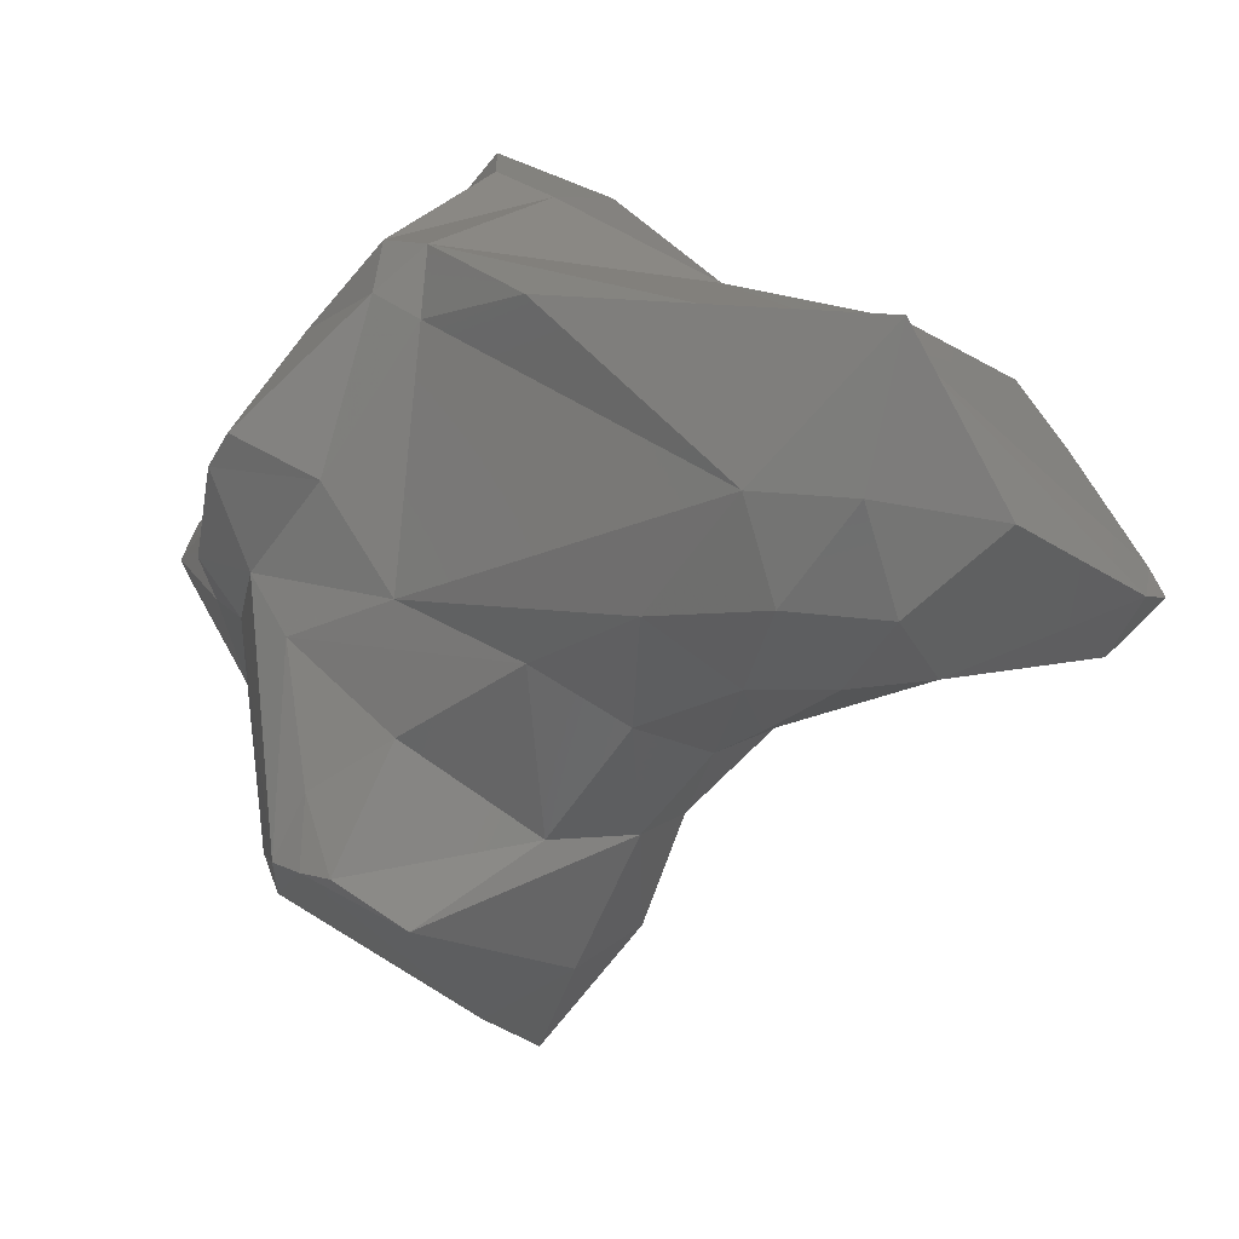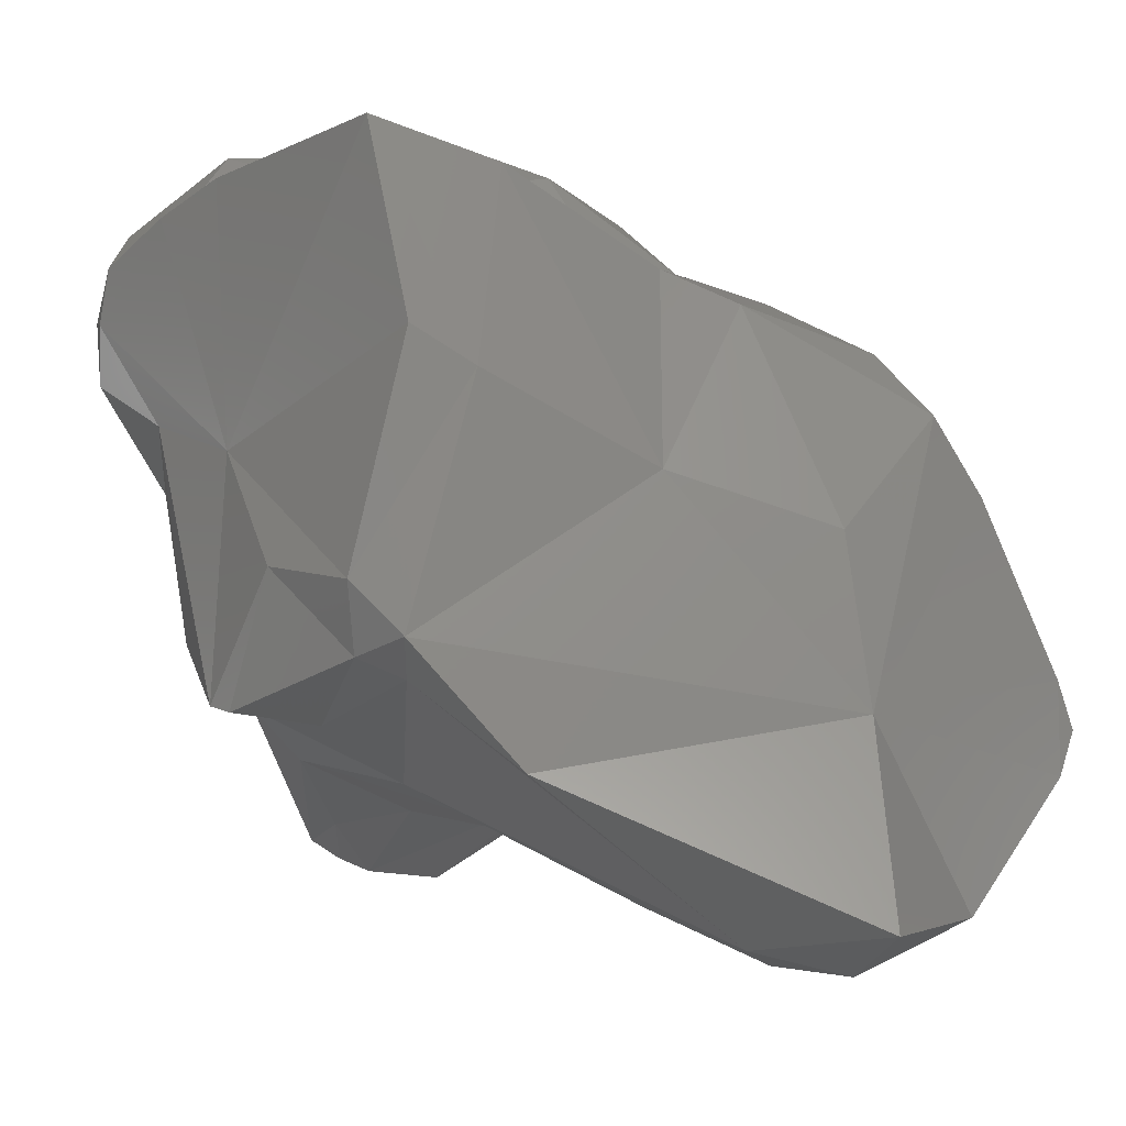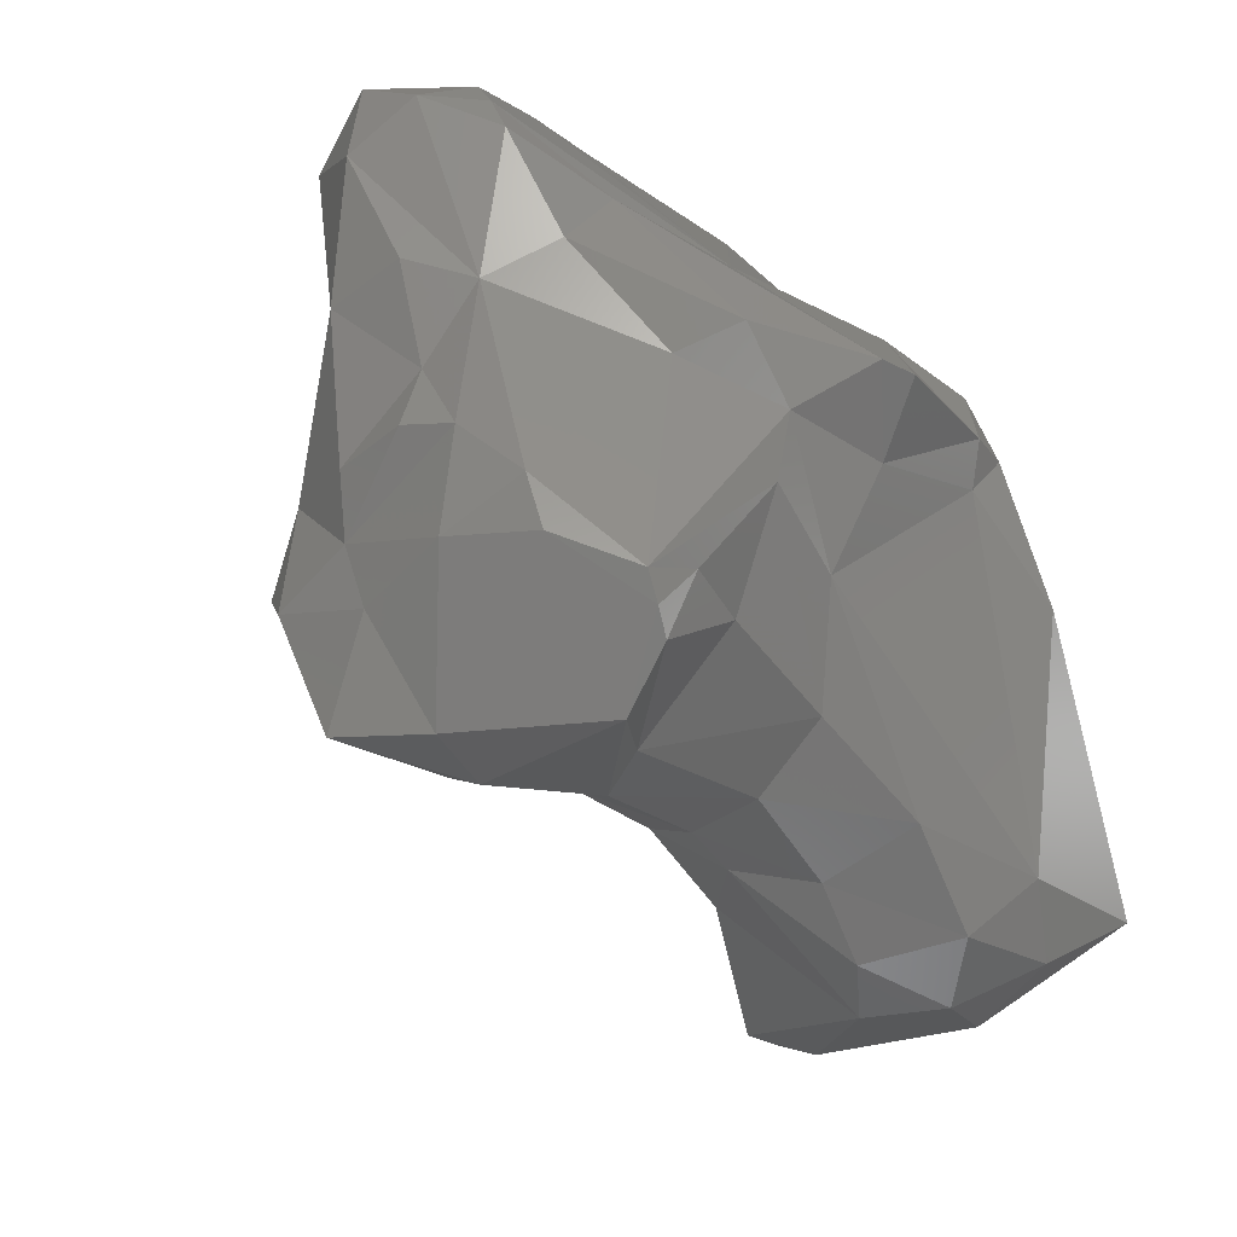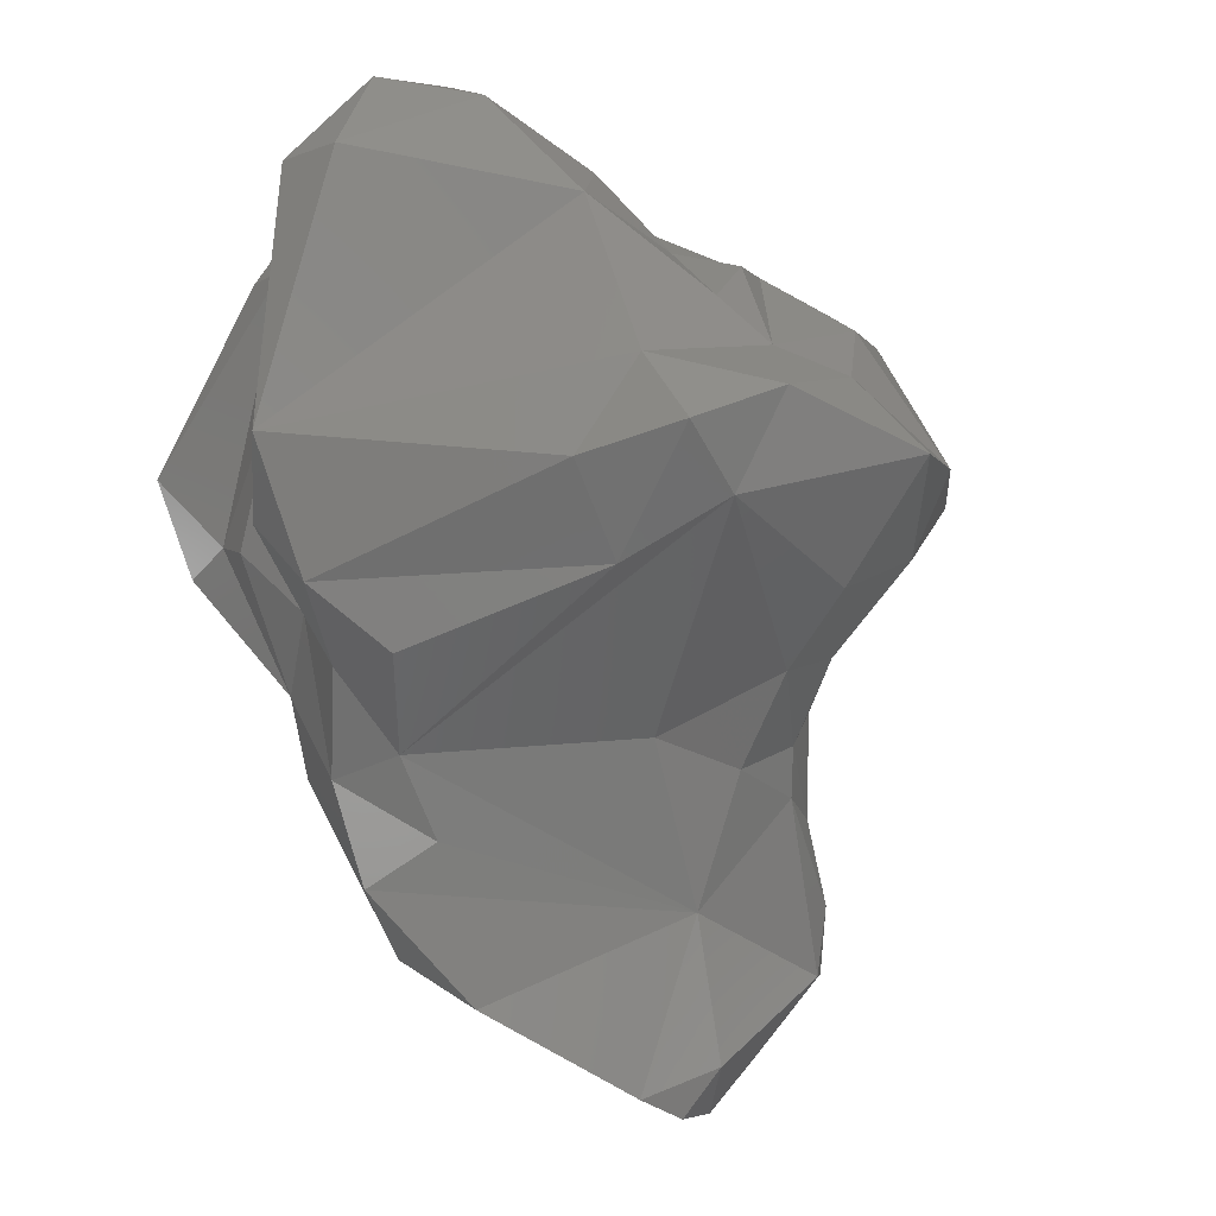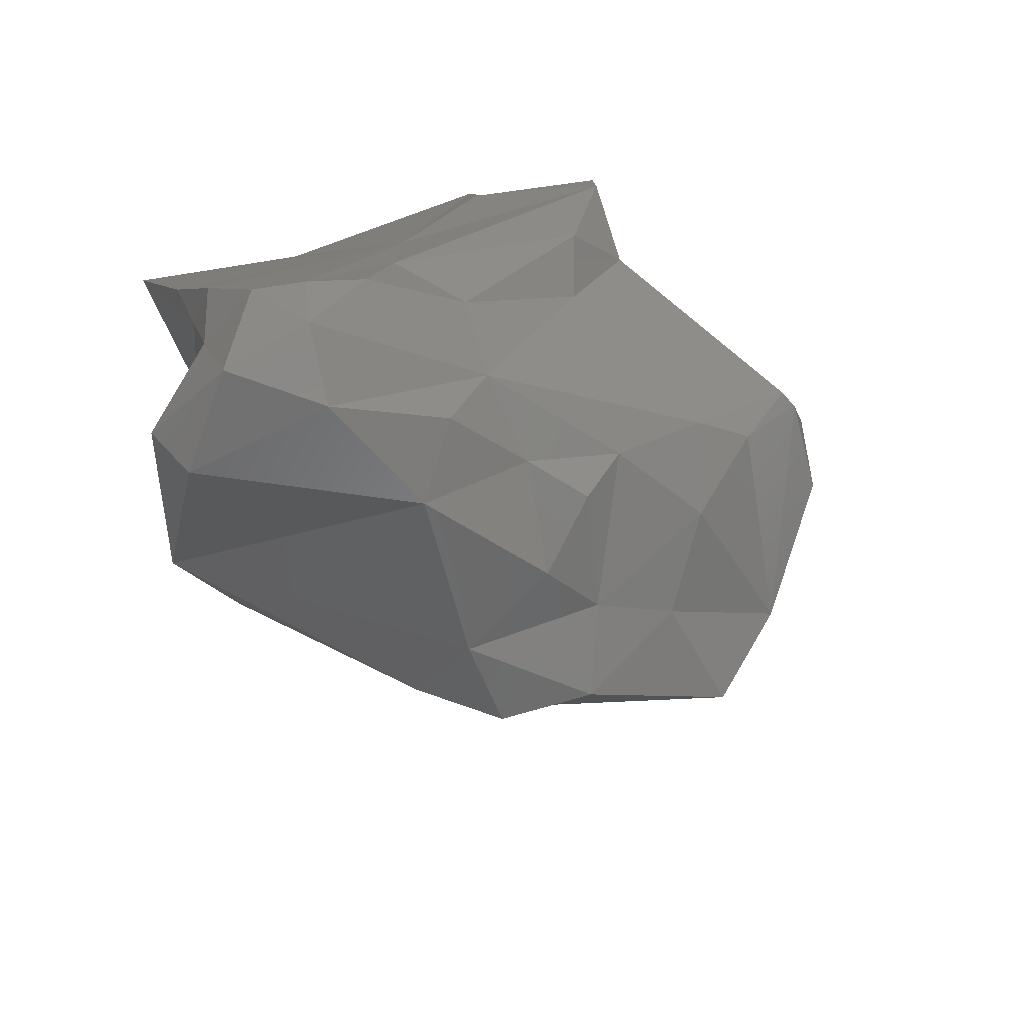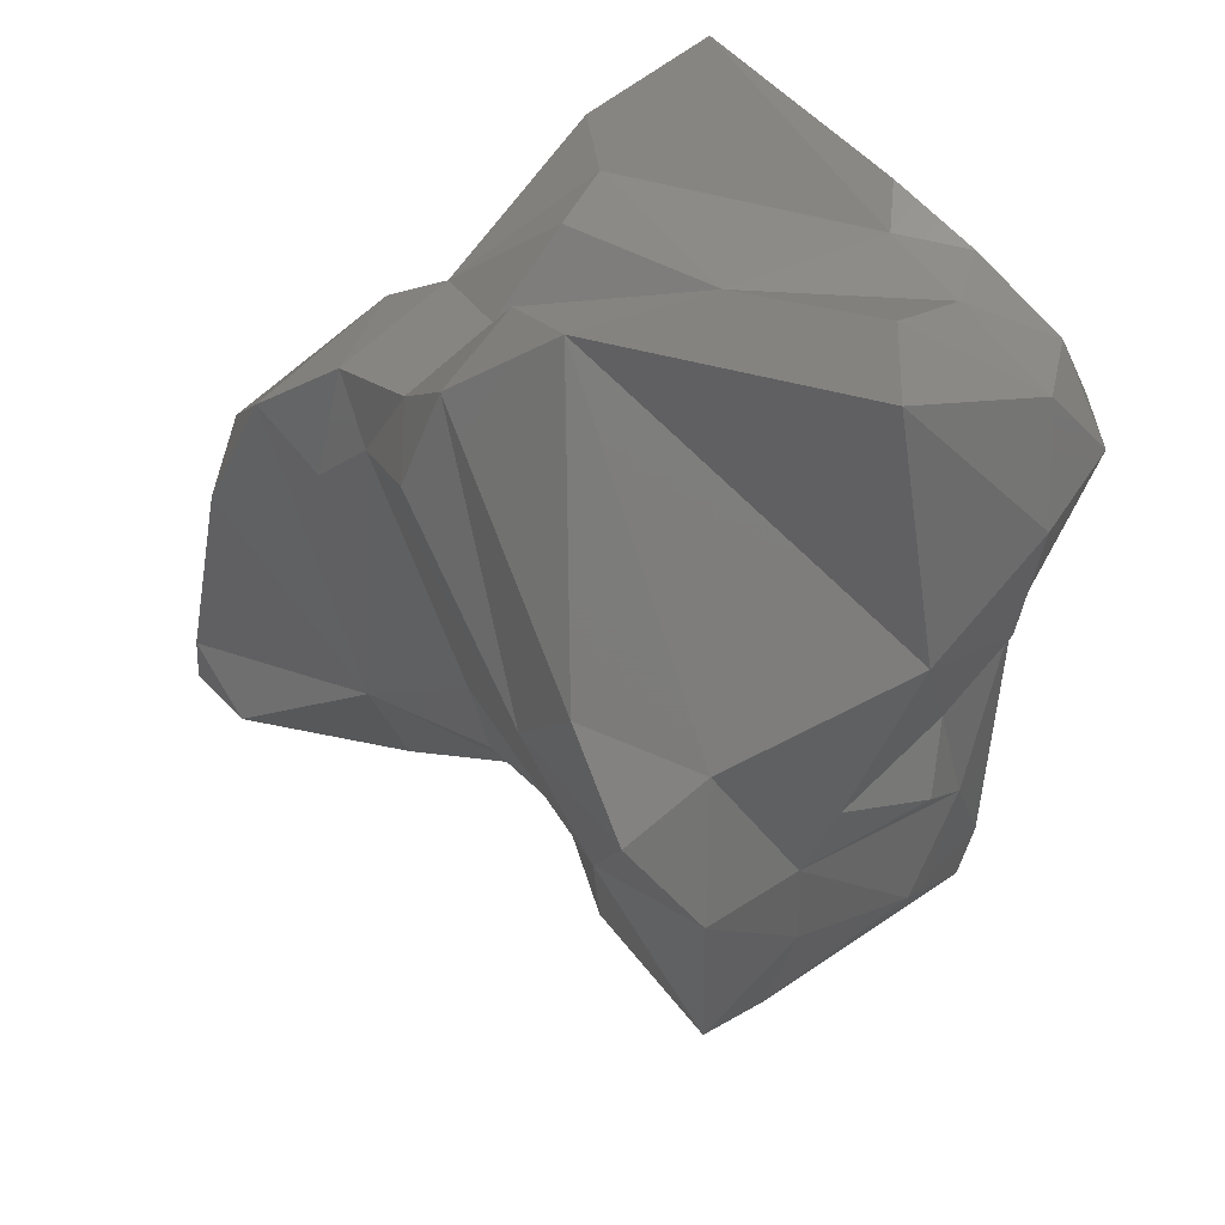
<metadata>
{"format":"stl","ext":"stl","renderer":"f3d","projection":"perspective","resolution":1024,"background":"white","views":[{"elev":14.8,"azim":-78.7,"up":"+Z"},{"elev":76.2,"azim":-88.3,"up":"+Z"},{"elev":32.8,"azim":-126.2,"up":"+Y"},{"elev":-21.6,"azim":140.6,"up":"+Y"},{"elev":50.1,"azim":155.0,"up":"+Y"},{"elev":-27.7,"azim":107.0,"up":"+Z"}]}
</metadata>
<code>
# stl→obj: 105 verts, 206 faces
v -0.01348 -0.02848 -0.02354
v -0.01338 -0.03013 -0.0233
v -0.01476 -0.02958 -0.02196
v -0.01496 -0.02757 -0.02182
v -0.01263 -0.02666 -0.02389
v -0.01099 -0.02677 -0.02511
v -0.01406 -0.03139 -0.02039
v -0.01534 -0.02903 -0.01978
v -0.0109 -0.03345 -0.0223
v -0.009159 -0.0295 -0.02395
v -0.01006 -0.03276 -0.02366
v -0.01381 -0.02507 -0.02234
v -0.01174 -0.02453 -0.02496
v -0.01051 -0.0258 -0.02573
v -0.0149 -0.02697 -0.01983
v -0.008968 -0.02666 -0.02567
v -0.01489 -0.0296 -0.01685
v -0.01052 -0.02922 -0.01819
v -0.009873 -0.03376 -0.02257
v -0.008902 -0.03342 -0.02228
v -0.0067 -0.02636 -0.02543
v -0.003558 -0.02847 -0.0219
v -0.002167 -0.02693 -0.02237
v -0.002533 -0.02946 -0.02068
v -0.005456 -0.03167 -0.02084
v -0.01221 -0.0227 -0.02375
v -0.01091 -0.02273 -0.02746
v -0.01003 -0.02435 -0.02754
v -0.01134 -0.02007 -0.02292
v -0.008699 -0.02496 -0.02751
v -0.01016 -0.02033 -0.018
v -0.01204 -0.02269 -0.01717
v -0.009591 -0.02033 -0.01671
v -0.005885 -0.02511 -0.01785
v -0.006876 -0.02866 -0.01826
v -0.004056 -0.03058 -0.01985
v -0.004471 -0.02304 -0.0306
v -0.00145 -0.02727 -0.02089
v -0.000578 -0.02556 -0.0243
v -0.000266 -0.02543 -0.02255
v -0.00329 -0.02412 -0.02829
v -0.002142 -0.02661 -0.0189
v -0.01149 -0.02008 -0.02549
v -0.01074 -0.01782 -0.0239
v -0.01248 -0.01908 -0.02794
v -0.01245 -0.02054 -0.02886
v -0.009687 -0.02302 -0.03042
v -0.008006 -0.024 -0.03007
v -0.01054 -0.01849 -0.02096
v -0.009885 -0.01689 -0.02293
v -0.009832 -0.01935 -0.0176
v -0.008492 -0.0192 -0.01682
v -0.004335 -0.02151 -0.0165
v 2.3e-05 -0.02181 -0.01708
v -0.001261 -0.02499 -0.01941
v -0.007879 -0.02191 -0.03282
v -0.002836 -0.02199 -0.03111
v -0.00473 -0.02099 -0.03199
v -0.000387 -0.02376 -0.02116
v 0.001772 -0.02263 -0.02237
v 0.001183 -0.02417 -0.02353
v -0.001471 -0.02252 -0.02912
v -0.01166 -0.0184 -0.02658
v -0.01184 -0.01778 -0.02792
v -0.01222 -0.01842 -0.02795
v -0.009851 -0.02125 -0.03152
v -0.01048 -0.01673 -0.02016
v -0.01023 -0.01625 -0.02086
v -0.008539 -0.01541 -0.02303
v -0.007883 -0.01603 -0.02438
v -0.007846 -0.01749 -0.01868
v -0.003628 -0.02018 -0.01612
v -0.004993 -0.01632 -0.02062
v 0.000639 -0.01919 -0.01626
v 0.00013 -0.0215 -0.01852
v 0.000467 -0.02214 -0.01982
v -0.007133 -0.01984 -0.03136
v -0.002452 -0.02023 -0.03009
v -0.005468 -0.01939 -0.03076
v 0.001275 -0.01887 -0.02241
v 0.002789 -0.02131 -0.02383
v -0.01017 -0.01734 -0.02914
v -0.00903 -0.01671 -0.02875
v -0.008338 -0.01797 -0.03032
v -0.003856 -0.01456 -0.02289
v -0.004832 -0.01451 -0.02484
v -0.004517 -0.01502 -0.02672
v -0.001233 -0.01293 -0.02416
v 0.000448 -0.01445 -0.02193
v 0.000777 -0.0158 -0.02033
v 0.000785 -0.0159 -0.02148
v -0.002013 -0.01612 -0.02877
v -0.004435 -0.01833 -0.03018
v -0.006851 -0.01659 -0.02891
v -0.005751 -0.01693 -0.02953
v 0.001087 -0.01469 -0.02335
v 0.002969 -0.01543 -0.02478
v 0.002597 -0.01549 -0.02621
v -0.002484 -0.01295 -0.02465
v -0.000706 -0.01261 -0.02567
v -0.000456 -0.01366 -0.02727
v -0.003131 -0.01481 -0.02775
v -0.004785 -0.01646 -0.02835
v -7.5e-05 -0.01312 -0.02371
v 0.001373 -0.01317 -0.02572
f 1 2 3
f 1 4 5
f 1 3 4
f 2 1 6
f 6 1 5
f 3 2 7
f 3 8 4
f 3 7 8
f 2 9 7
f 6 10 2
f 11 2 10
f 11 9 2
f 5 12 13
f 12 5 4
f 14 6 5
f 14 5 13
f 4 15 12
f 15 4 8
f 10 6 16
f 14 16 6
f 8 7 17
f 17 7 18
f 7 9 18
f 8 17 15
f 19 9 11
f 20 9 19
f 20 18 9
f 16 21 10
f 22 10 23
f 24 10 22
f 25 10 24
f 20 11 10
f 25 20 10
f 10 21 23
f 11 20 19
f 12 26 13
f 26 27 13
f 28 14 13
f 27 28 13
f 12 15 29
f 26 12 29
f 28 30 14
f 14 30 16
f 31 15 32
f 32 15 17
f 29 15 31
f 16 30 21
f 17 18 32
f 32 18 33
f 33 18 34
f 18 35 34
f 25 36 18
f 18 36 35
f 25 18 20
f 21 37 23
f 21 30 37
f 22 38 24
f 38 22 23
f 23 39 40
f 41 39 23
f 41 23 37
f 38 23 40
f 42 36 24
f 42 24 38
f 36 25 24
f 26 43 27
f 26 44 43
f 29 44 26
f 27 45 46
f 43 45 27
f 46 28 27
f 47 48 28
f 28 48 30
f 47 28 46
f 31 49 29
f 50 29 49
f 44 29 50
f 37 30 48
f 31 32 33
f 51 31 33
f 49 31 51
f 33 52 51
f 33 34 53
f 53 52 33
f 34 35 42
f 53 34 54
f 55 54 34
f 34 42 55
f 42 35 36
f 56 37 48
f 41 37 57
f 37 56 58
f 58 57 37
f 55 42 38
f 55 38 59
f 40 59 38
f 59 40 60
f 40 39 61
f 61 60 40
f 39 41 61
f 62 61 41
f 41 57 62
f 45 43 63
f 63 43 44
f 64 63 44
f 44 50 64
f 65 66 46
f 45 65 46
f 46 66 47
f 65 45 63
f 47 56 48
f 66 56 47
f 49 51 67
f 68 49 67
f 68 50 49
f 69 50 68
f 69 70 50
f 64 50 70
f 71 51 52
f 71 67 51
f 52 72 73
f 71 52 73
f 52 53 72
f 72 53 74
f 54 74 53
f 54 55 75
f 75 74 54
f 55 76 75
f 76 55 59
f 66 77 56
f 58 56 77
f 57 58 78
f 57 78 62
f 79 58 77
f 78 58 79
f 59 60 80
f 76 59 80
f 80 60 81
f 81 60 61
f 62 81 61
f 81 62 78
f 65 63 64
f 82 65 64
f 82 64 83
f 70 83 64
f 82 66 65
f 84 66 82
f 77 66 84
f 67 71 68
f 68 71 73
f 69 68 85
f 85 68 73
f 69 85 86
f 86 70 69
f 83 70 87
f 87 70 86
f 85 73 88
f 73 89 88
f 90 73 74
f 90 89 73
f 73 72 74
f 91 90 74
f 75 91 74
f 80 91 75
f 75 76 80
f 77 84 79
f 92 81 78
f 92 78 93
f 79 93 78
f 94 79 84
f 93 79 95
f 95 79 94
f 80 96 91
f 80 81 97
f 97 96 80
f 81 92 98
f 98 97 81
f 83 84 82
f 83 94 84
f 83 87 94
f 85 88 99
f 86 85 99
f 99 87 86
f 100 101 87
f 87 102 103
f 87 103 94
f 102 87 101
f 100 87 99
f 88 100 99
f 88 104 100
f 88 89 104
f 89 90 91
f 89 91 96
f 89 96 104
f 93 103 92
f 92 102 101
f 98 92 101
f 102 92 103
f 95 103 93
f 95 94 103
f 96 97 105
f 104 96 105
f 98 105 97
f 105 98 101
f 105 101 100
f 105 100 104

</code>
